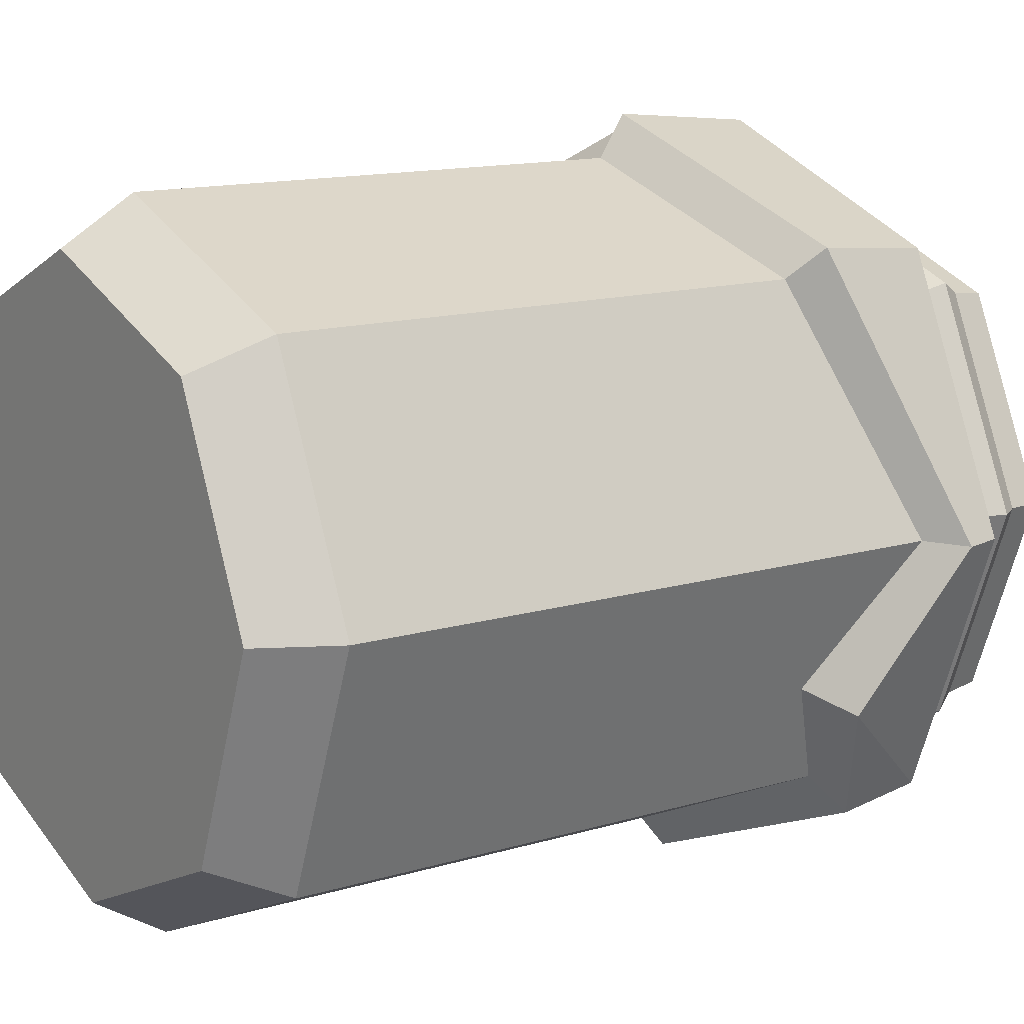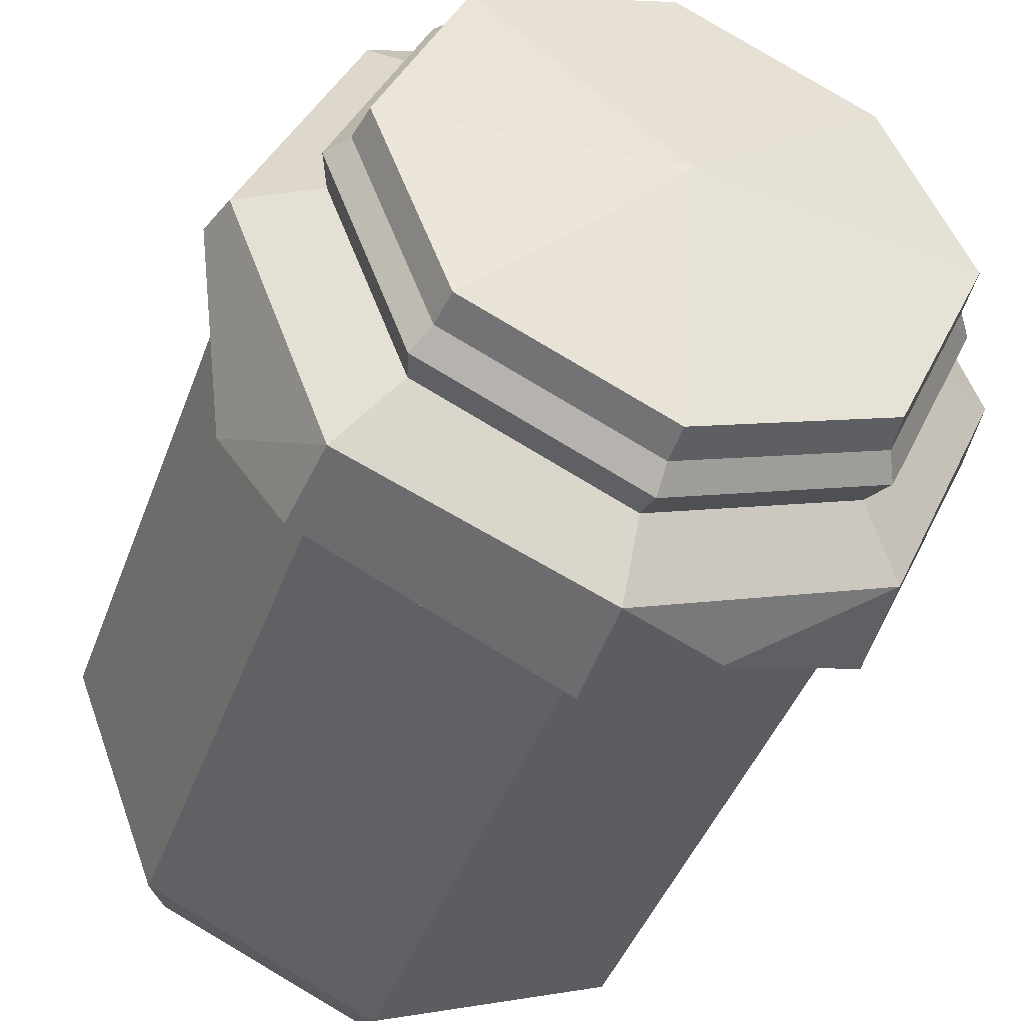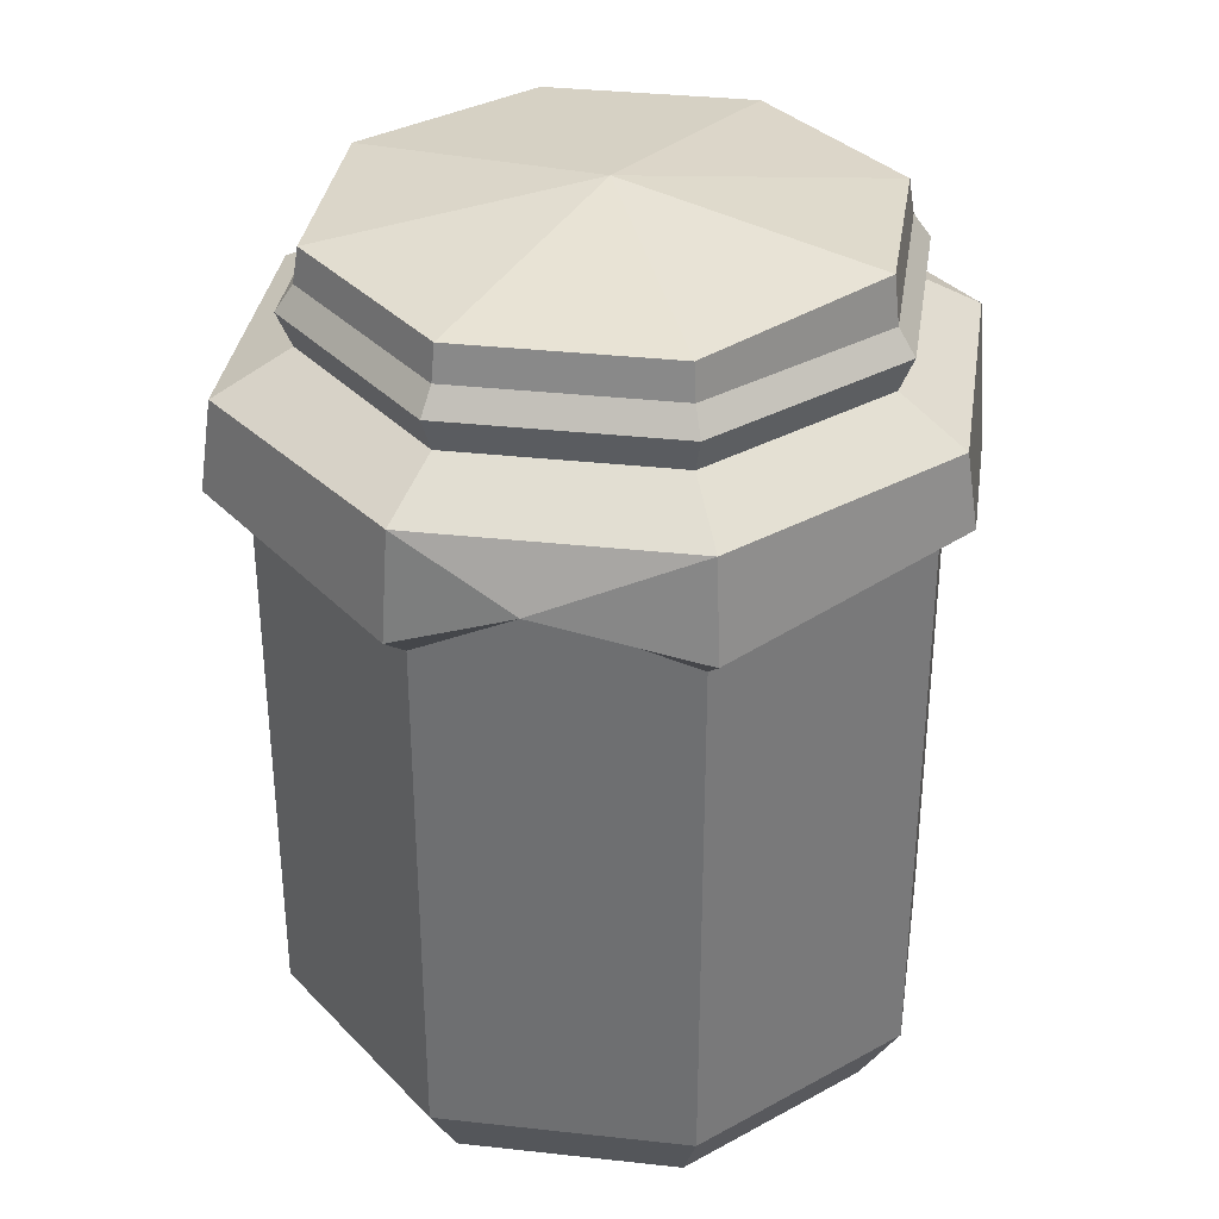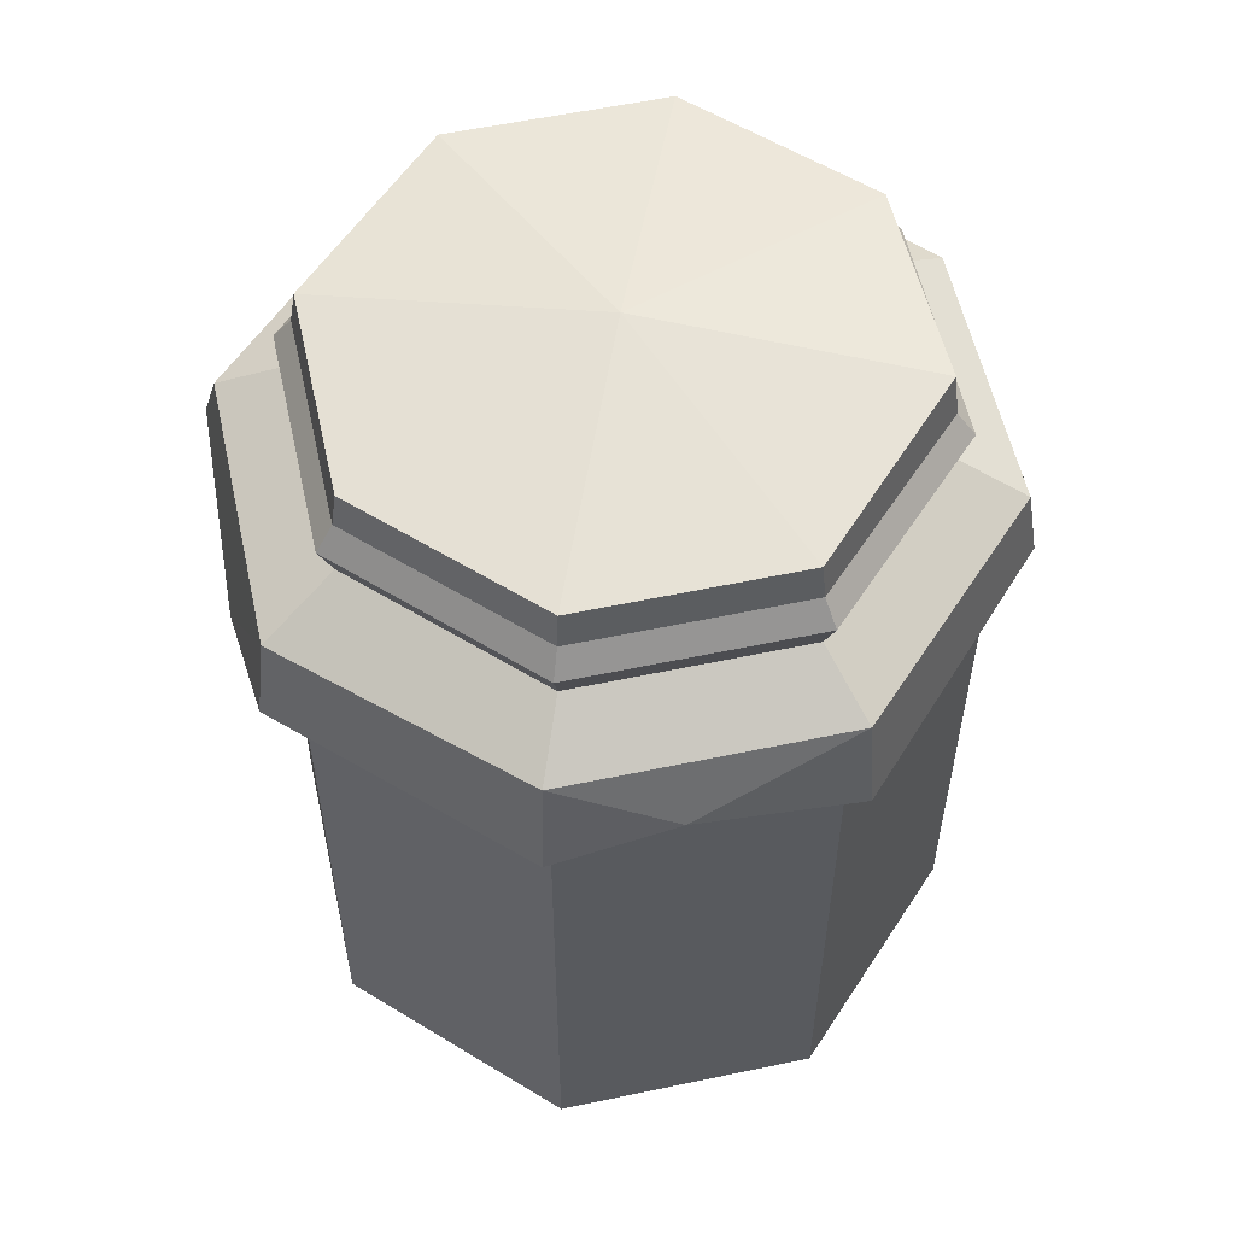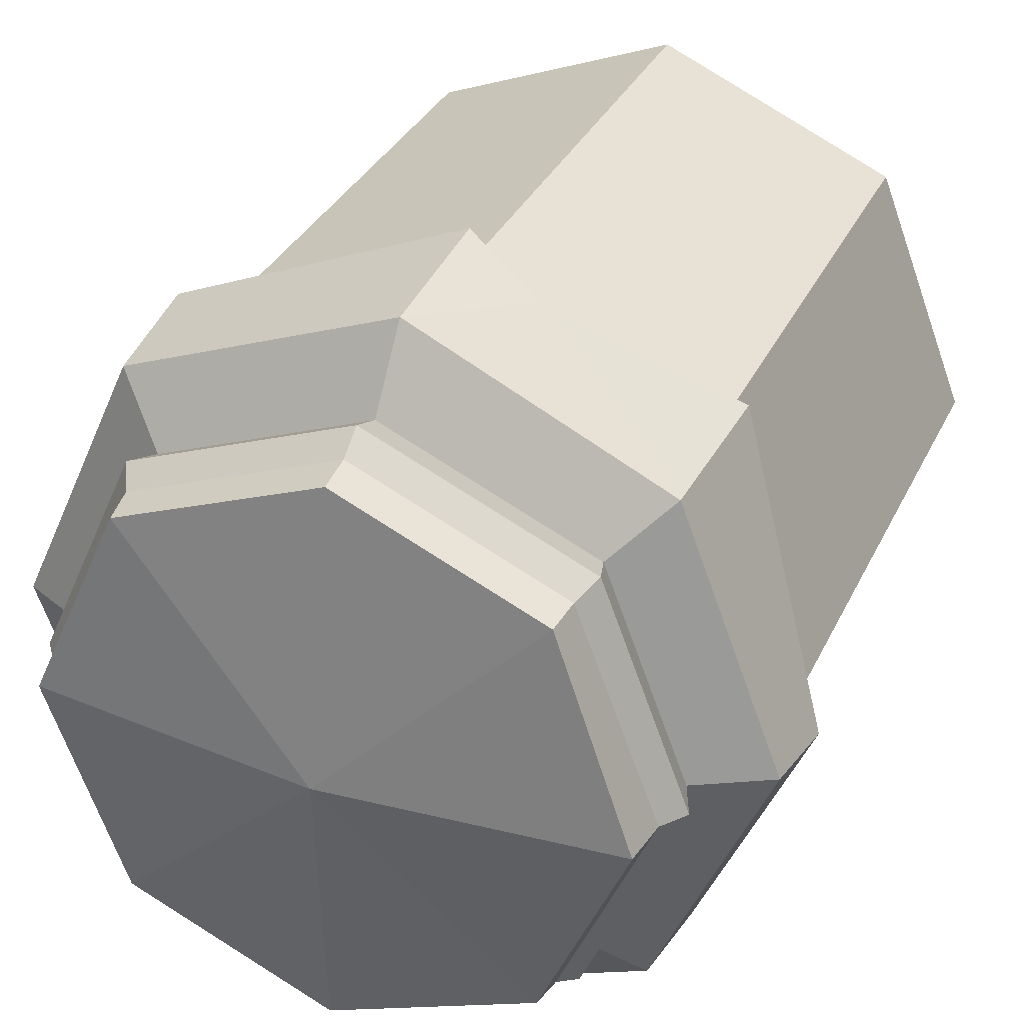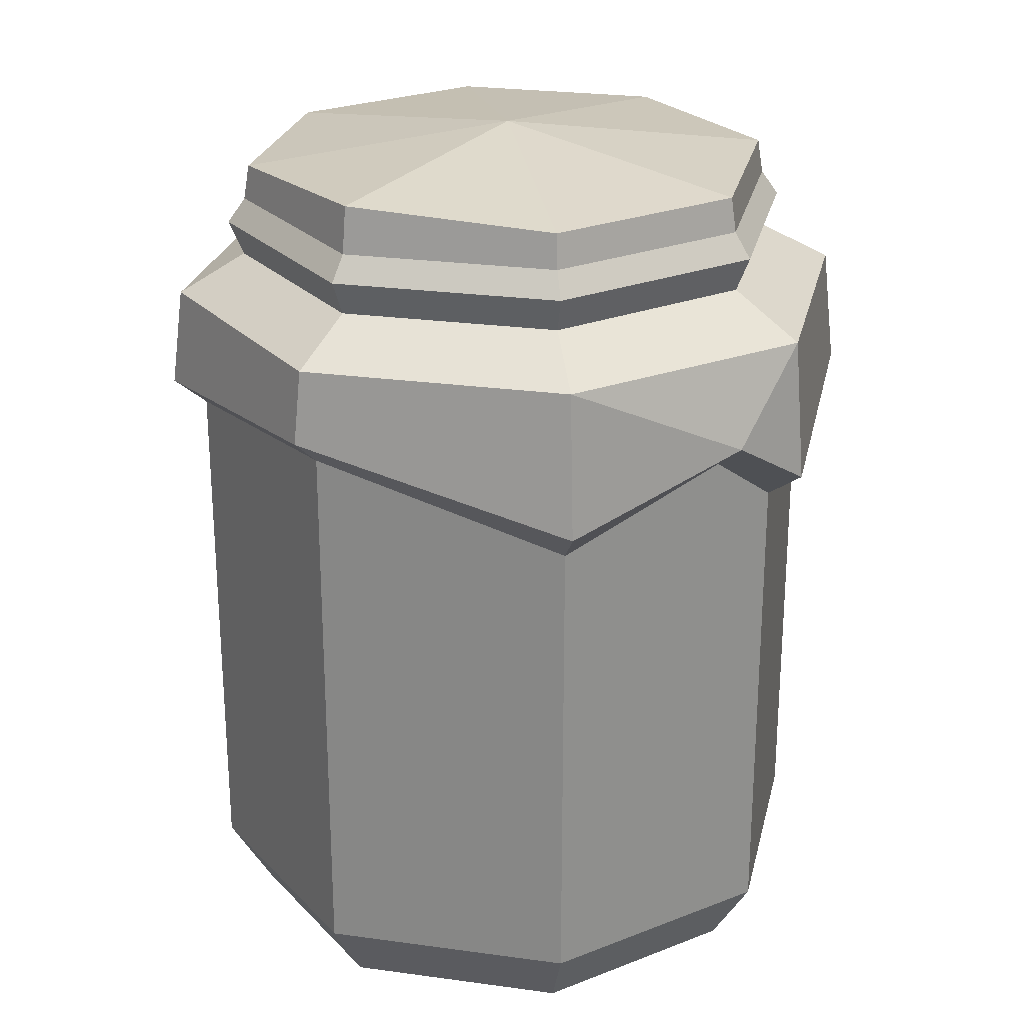
<metadata>
{"format":"obj","ext":"obj","renderer":"f3d","projection":"perspective","resolution":1024,"background":"white","views":[{"elev":13.0,"azim":55.0,"up":"+Z"},{"elev":-42.7,"azim":160.7,"up":"+Z"},{"elev":34.2,"azim":-150.7,"up":"+Y"},{"elev":56.8,"azim":-171.6,"up":"+Y"},{"elev":32.1,"azim":-158.2,"up":"+Z"},{"elev":25.1,"azim":-56.6,"up":"+Y"}]}
</metadata>
<code>
v 11.51 0 0.3397
v 8.376 0 -7.896
v 0.3397 0 -11.51
v -7.896 0 -8.376
v -11.51 0 -0.3397
v -8.376 0 7.896
v -0.3397 0 11.51
v 7.896 0 8.376
v -0 0 -1e-06
v 13.21 2.813 0.3901
v 9.619 2.813 -9.067
v 0.3901 2.813 -13.21
v -9.067 2.813 -9.619
v -13.21 2.813 -0.3901
v -9.619 2.813 9.067
v -0.3901 2.813 13.21
v 9.067 2.813 9.619
v -13.21 25.46 -0.3901
v -9.619 22.33 9.067
v -0.3901 22.58 13.21
v 9.067 23.75 9.619
v 13.21 26.92 0.3901
v 9.619 24.97 -9.067
v 0.3901 24.29 -13.21
v -9.067 24.49 -9.619
v -2.839 24.53 12.11
v 11.16 23.17 -5.003
v -3.429 26.34 -11.76
v 11.28 31.1 0.333
v 8.211 31.1 -7.74
v 7.947 34.89 -7.491
v 10.92 34.89 0.3223
v 0.333 31.1 -11.28
v 0.3223 34.89 -10.92
v -7.74 31.1 -8.211
v -7.491 34.89 -7.947
v -11.28 31.1 -0.333
v -10.92 35.39 -0.3223
v -8.211 31.1 7.74
v -7.947 34.89 7.491
v -0.333 31.1 11.28
v -0.3223 34.89 10.92
v 7.74 31.1 8.211
v 7.491 34.89 7.947
v -0 36.27 -1e-06
v 14.24 29.53 0.3036
v 10.32 29.53 -10.01
v 0.4139 29.53 -14.02
v -9.62 29.53 -10.21
v -14.02 29.53 -0.4139
v -10.21 29.53 9.62
v -0.5887 29.53 14.28
v 9.722 29.53 10.37
v 14.73 27.91 0.3318
v 12.89 24.39 -5.824
v 10.68 25.92 -10.38
v 0.4252 25.36 -14.52
v -4.095 27.11 -13.25
v -9.955 25.54 -10.58
v -14.5 26.6 -0.4091
v -10.56 23.59 9.991
v -3.996 25.96 13.75
v -0.6146 23.78 14.8
v 10.05 24.85 10.77
v 8.113 33.5 -7.648
v 0.329 33.5 -11.14
v -7.648 33.5 -8.113
v -11.14 33.5 -0.329
v -8.113 33.5 7.648
v -0.329 33.5 11.14
v 7.648 33.5 8.113
v 11.14 33.5 0.329
v 8.631 32.5 -8.136
v 0.35 32.5 -11.86
v -8.136 32.5 -8.631
v -11.86 32.5 -0.35
v -8.631 32.5 8.136
v -0.3501 32.5 11.86
v 8.136 32.5 8.631
v 11.86 32.5 0.3501
f 72 65 31 32
f 65 66 34 31
f 66 67 36 34
f 67 68 38 36
f 68 69 40 38
f 69 70 42 40
f 70 71 44 42
f 71 72 32 44
f 2 1 9
f 3 2 9
f 4 3 9
f 5 4 9
f 6 5 9
f 7 6 9
f 8 7 9
f 1 8 9
f 32 31 45
f 31 34 45
f 34 36 45
f 36 38 45
f 38 40 45
f 40 42 45
f 42 44 45
f 44 32 45
f 46 47 30 29
f 47 48 33 30
f 48 49 35 33
f 49 50 37 35
f 50 51 39 37
f 51 52 41 39
f 52 53 43 41
f 53 46 29 43
f 47 55 56
f 56 57 48 47
f 48 58 49
f 59 60 50 49
f 60 61 51 50
f 51 62 52
f 63 64 53 52
f 64 54 46 53
f 1 2 11 10
f 2 3 12 11
f 3 4 13 12
f 4 5 14 13
f 5 6 15 14
f 6 7 16 15
f 7 8 17 16
f 8 1 10 17
f 14 15 19 18
f 15 16 20 26
f 16 17 21 20
f 17 10 22 21
f 10 11 23 27
f 11 12 24 23
f 12 13 28 24
f 13 14 18 25
f 22 27 55 54
f 27 23 56 55
f 23 24 57 56
f 24 28 58 57
f 28 25 59 58
f 25 18 60 59
f 18 19 61 60
f 19 26 62 61
f 26 20 63 62
f 20 21 64 63
f 21 22 54 64
f 61 62 51
f 52 62 63
f 54 55 47 46
f 57 58 48
f 49 58 59
f 15 26 19
f 10 27 22
f 28 13 25
f 73 74 66 65
f 74 75 67 66
f 75 76 68 67
f 76 77 69 68
f 77 78 70 69
f 78 79 71 70
f 79 80 72 71
f 80 73 65 72
f 30 33 74 73
f 33 35 75 74
f 35 37 76 75
f 37 39 77 76
f 39 41 78 77
f 41 43 79 78
f 43 29 80 79
f 29 30 73 80

</code>
